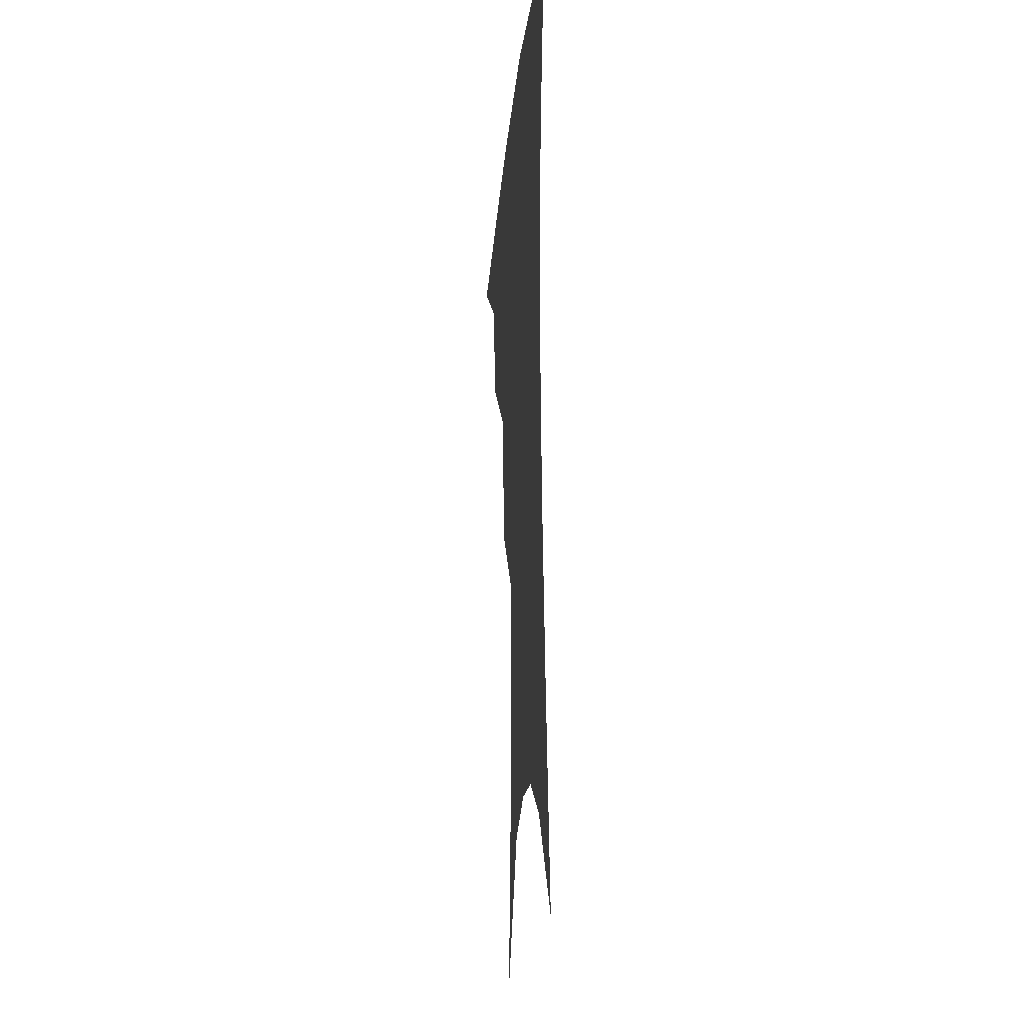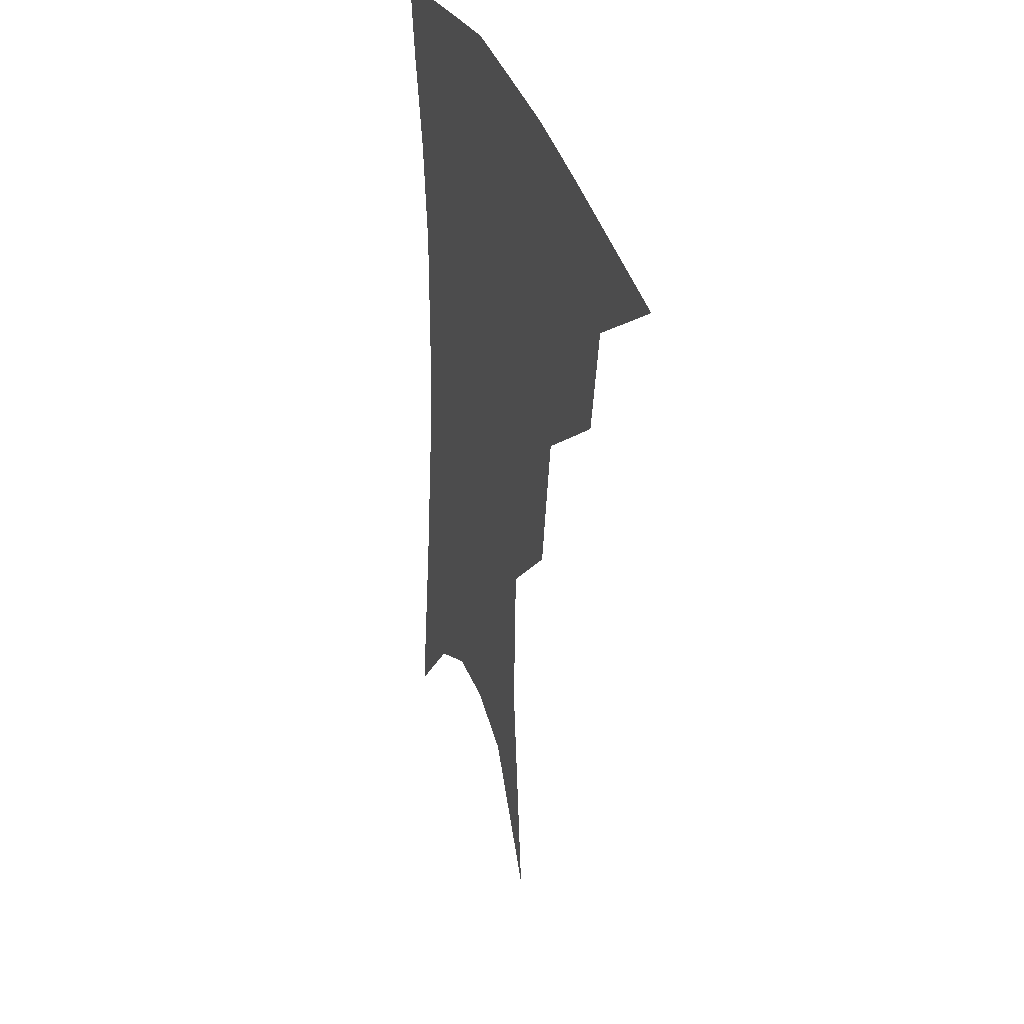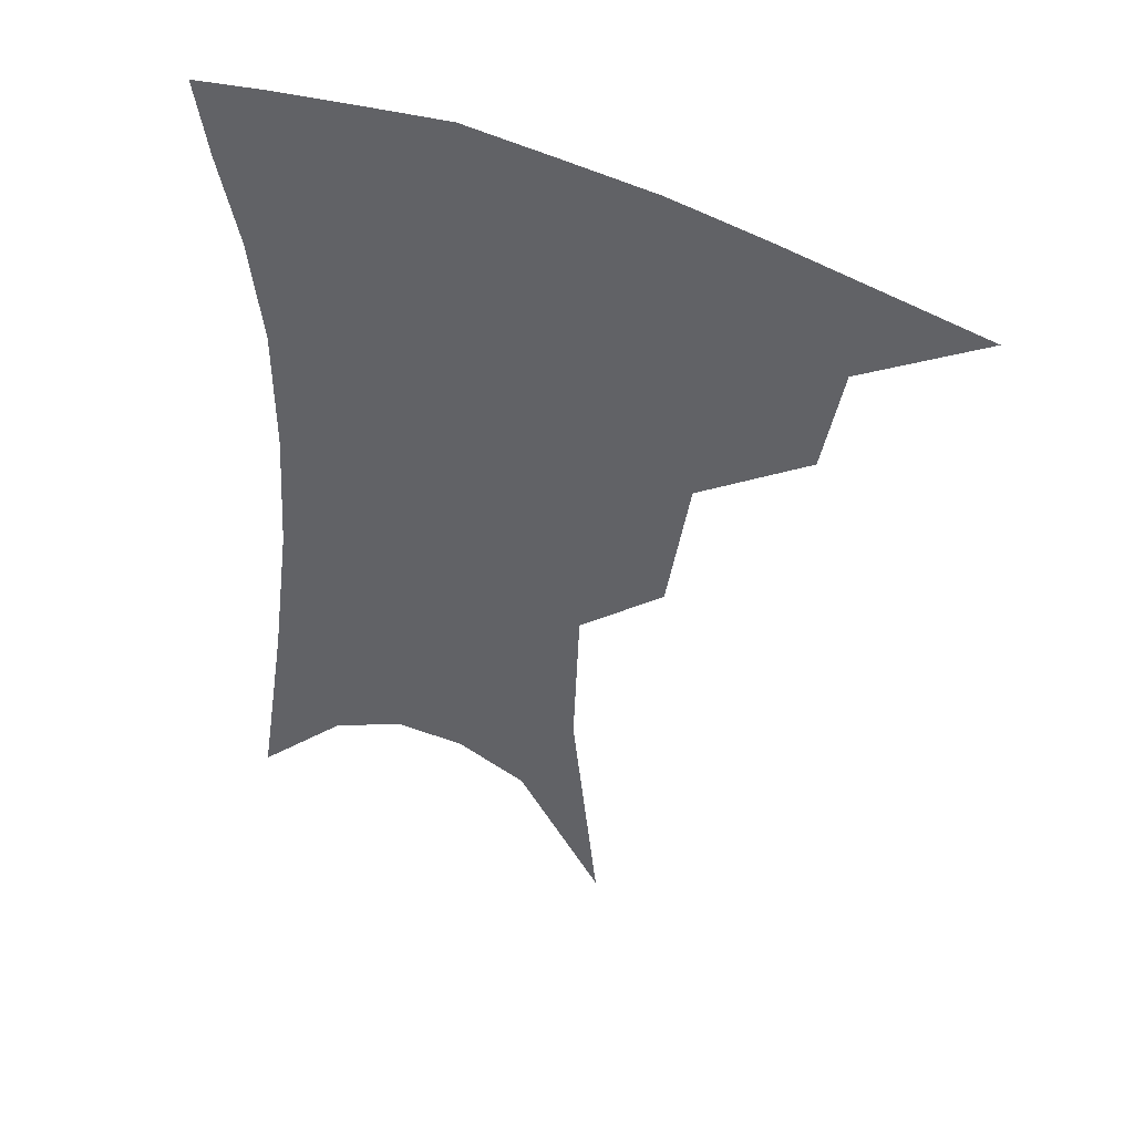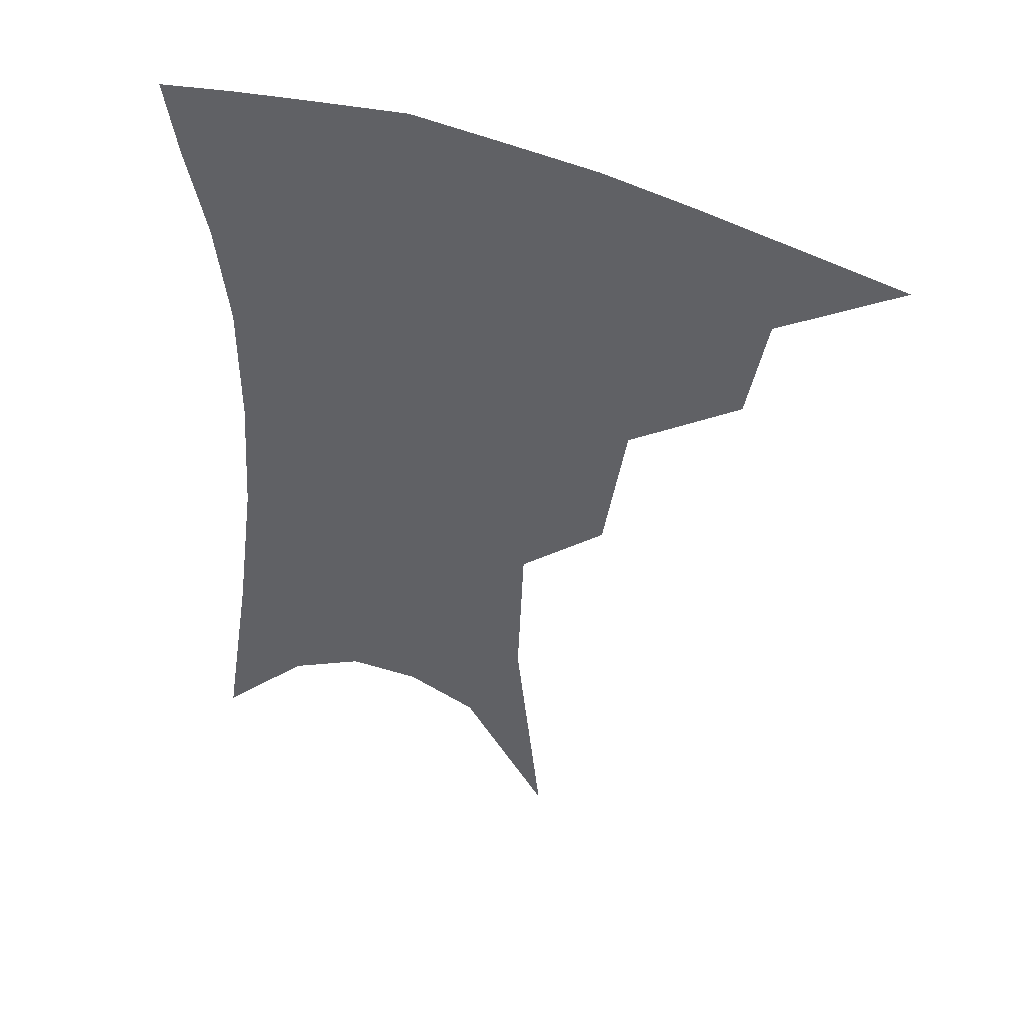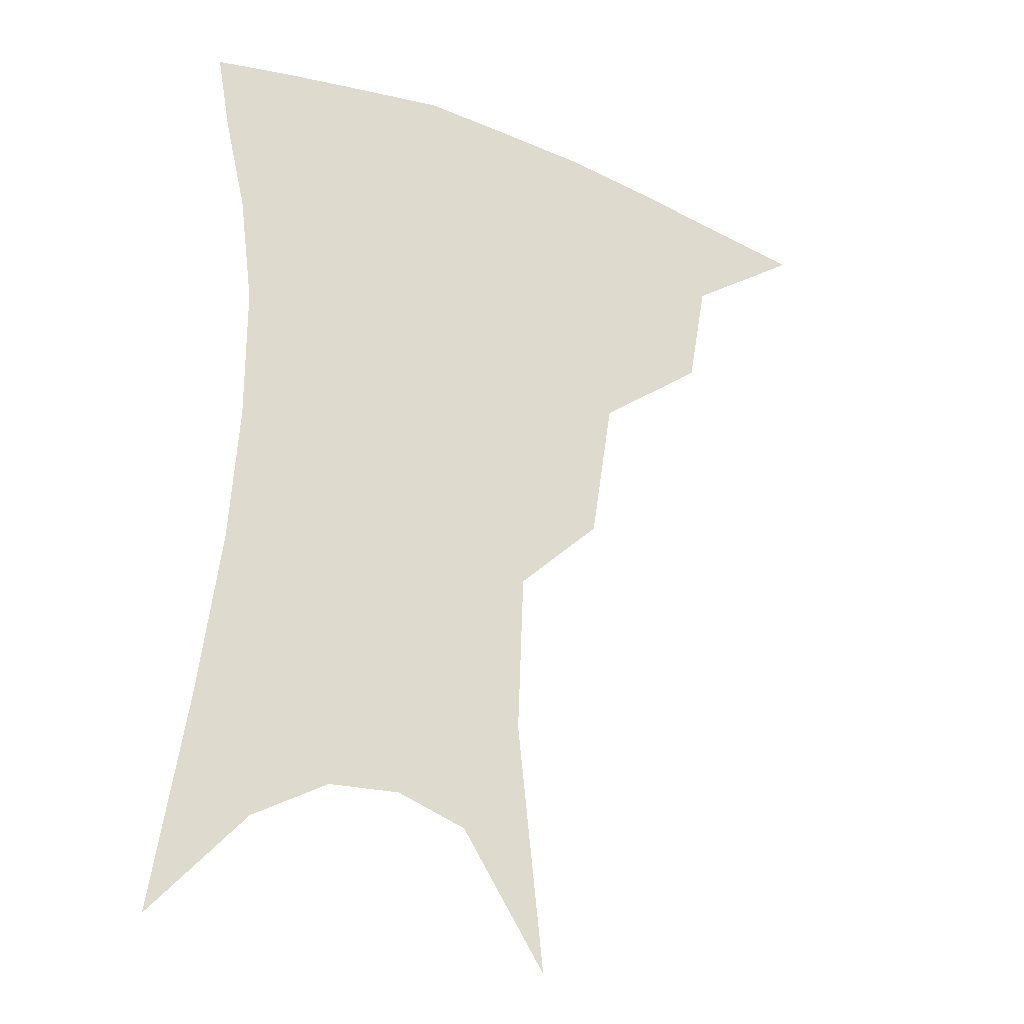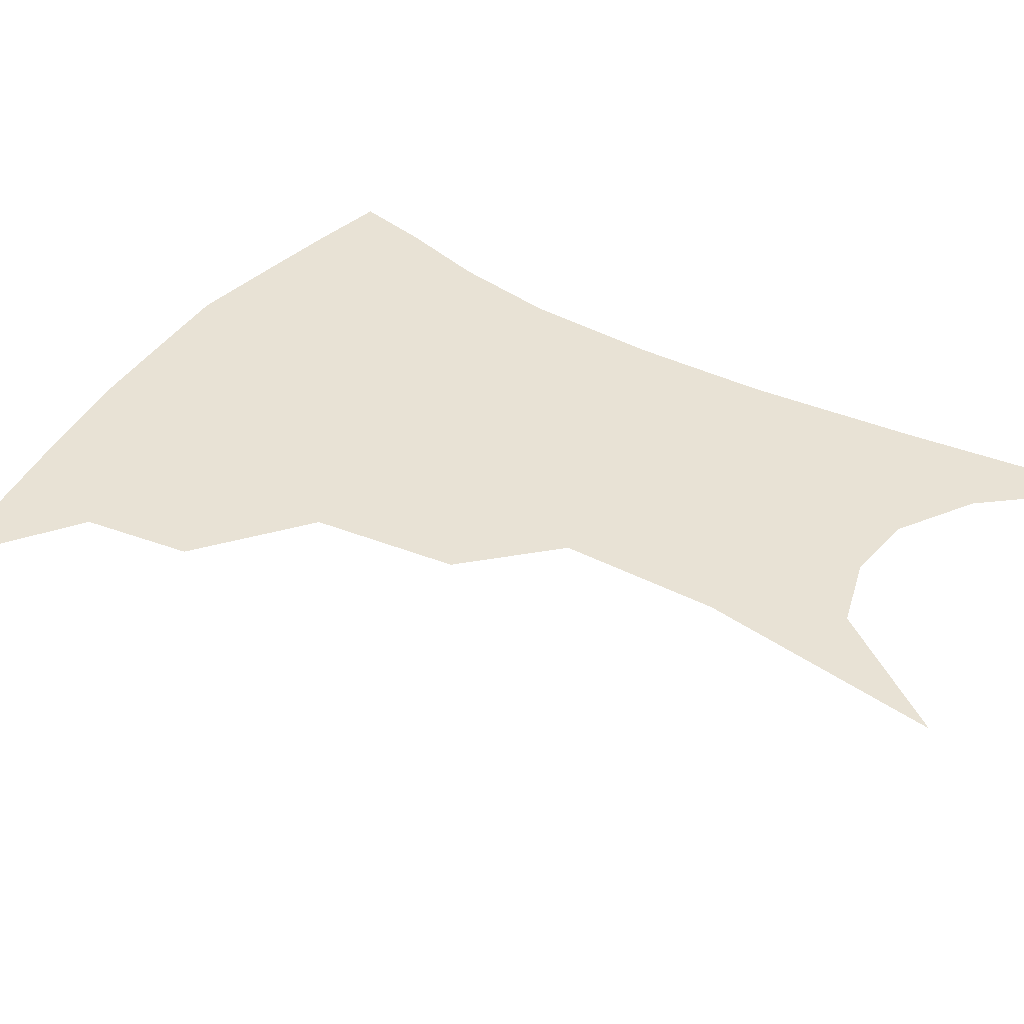
<metadata>
{"format":"obj","ext":"obj","renderer":"f3d","projection":"perspective","resolution":1024,"background":"white","views":[{"elev":-19.6,"azim":85.1,"up":"+Y"},{"elev":32.9,"azim":-107.7,"up":"+Y"},{"elev":47.0,"azim":-155.0,"up":"+Y"},{"elev":46.9,"azim":-158.5,"up":"+Y"},{"elev":-26.5,"azim":150.8,"up":"+Y"},{"elev":40.7,"azim":-55.5,"up":"+Z"}]}
</metadata>
<code>
v 468.6 345.9 0
v 507 293.8 0
v 501.6 323.8 0
v 496.1 350.9 0
v 544.1 230.3 0
v 537.7 271 0
v 531.9 302.3 0
v 527.5 329.5 0
v 522.5 355.7 0
v 562.3 94.66 0
v 569.8 163.1 0
v 568.1 207.8 0
v 562.9 248.5 0
v 559.1 282.6 0
v 556.1 309.6 0
v 552.5 333.8 0
v 548.5 359.7 0
v 586.4 131 0
v 588 179.7 0
v 585 220.9 0
v 582 258.4 0
v 580.1 287.6 0
v 578.9 312.9 0
v 578.3 336.5 0
v 574.7 361.7 0
v 606.1 137.7 0
v 605 185.5 0
v 602.3 225.8 0
v 600.7 261.7 0
v 600.6 290.7 0
v 601.1 315 0
v 601.4 337.6 0
v 599.3 363.5 0
v 626.5 136.5 0
v 622.2 188.2 0
v 619.7 226.6 0
v 619.1 259.7 0
v 620.1 289 0
v 622.1 314.4 0
v 624.2 337.2 0
v 625.8 360.1 0
v 648.1 124.4 0
v 641 179.7 0
v 638.1 218.7 0
v 637.3 253 0
v 638.6 286.6 0
v 642.2 313.2 0
v 646.3 335.2 0
v 648.9 357 0
v 674.9 95.06 0
v 665.5 154.2 0
v 659.3 200.9 0
v 656.8 239.2 0
v 656.7 276.7 0
v 660.6 306.7 0
v 666.7 332.2 0
v 670.4 353.4 0
v 721 361 0
f 3 4 1
f 6 7 2
f 2 7 3
f 7 8 3
f 3 8 4
f 8 9 4
f 12 13 5
f 5 13 6
f 13 14 6
f 6 14 7
f 14 15 7
f 7 15 8
f 15 16 8
f 8 16 9
f 16 17 9
f 10 18 11
f 18 19 11
f 11 19 12
f 19 20 12
f 12 20 13
f 20 21 13
f 13 21 14
f 21 22 14
f 14 22 15
f 22 23 15
f 15 23 16
f 23 24 16
f 16 24 17
f 24 25 17
f 18 26 19
f 26 27 19
f 19 27 20
f 27 28 20
f 20 28 21
f 28 29 21
f 21 29 22
f 29 30 22
f 22 30 23
f 30 31 23
f 23 31 24
f 31 32 24
f 24 32 25
f 32 33 25
f 26 34 27
f 34 35 27
f 27 35 28
f 35 36 28
f 28 36 29
f 36 37 29
f 29 37 30
f 37 38 30
f 30 38 31
f 38 39 31
f 31 39 32
f 39 40 32
f 32 40 33
f 40 41 33
f 34 42 35
f 42 43 35
f 35 43 36
f 43 44 36
f 36 44 37
f 44 45 37
f 37 45 38
f 45 46 38
f 38 46 39
f 46 47 39
f 39 47 40
f 47 48 40
f 40 48 41
f 48 49 41
f 42 50 43
f 50 51 43
f 43 51 44
f 51 52 44
f 44 52 45
f 52 53 45
f 45 53 46
f 53 54 46
f 46 54 47
f 54 55 47
f 47 55 48
f 55 56 48
f 48 56 49
f 56 57 49

</code>
